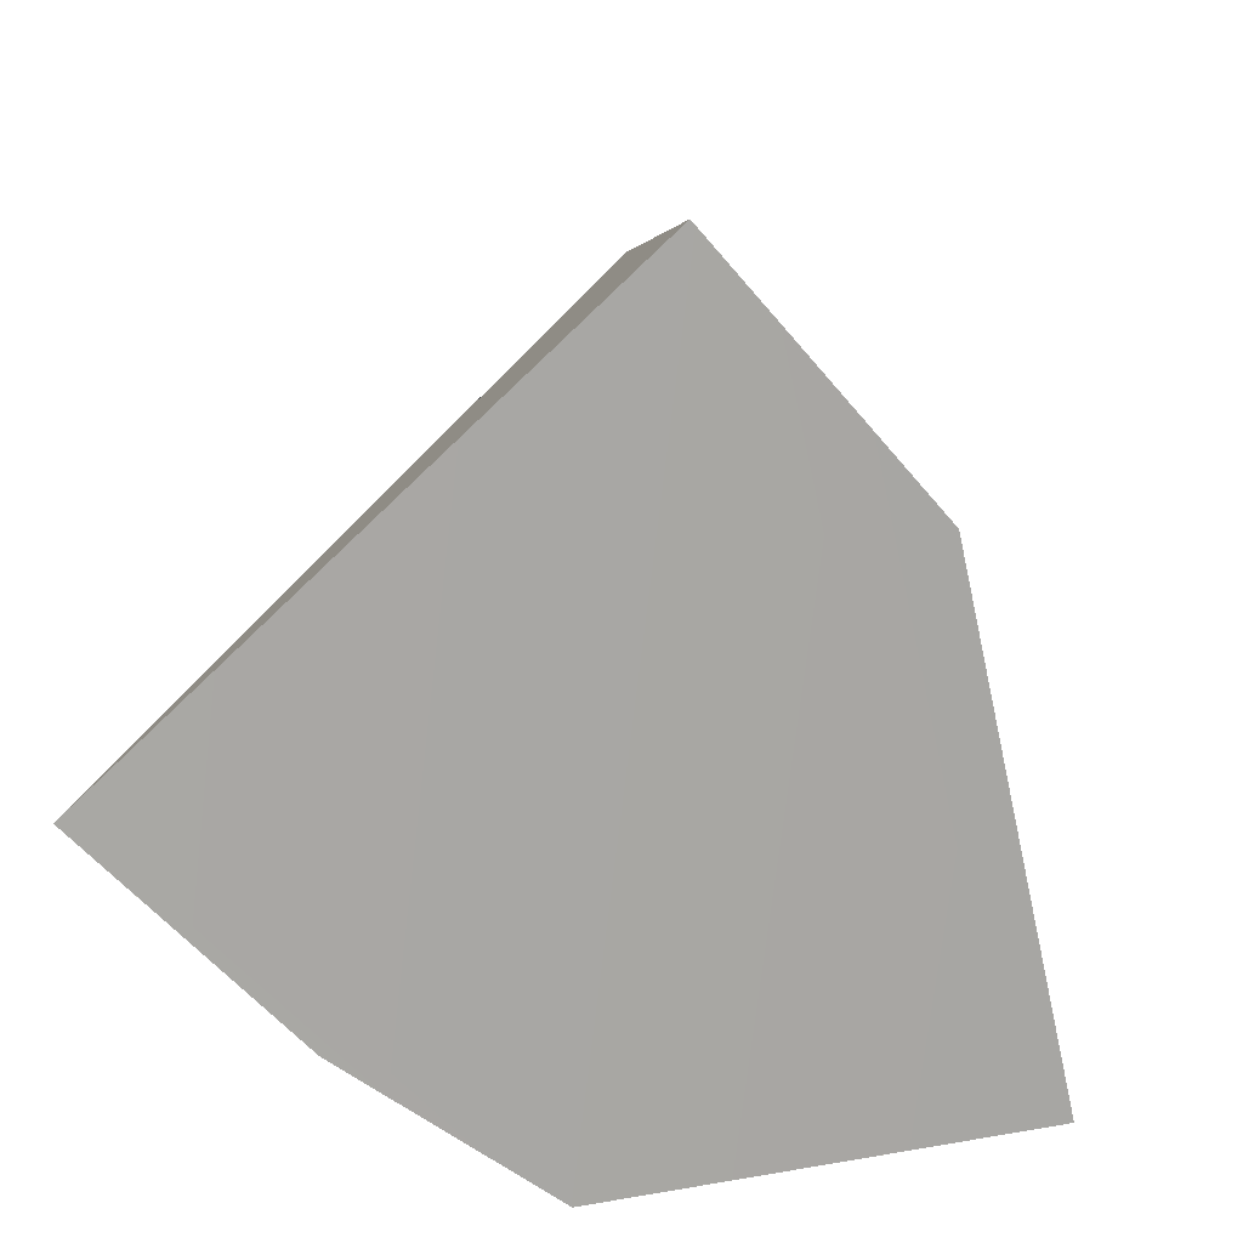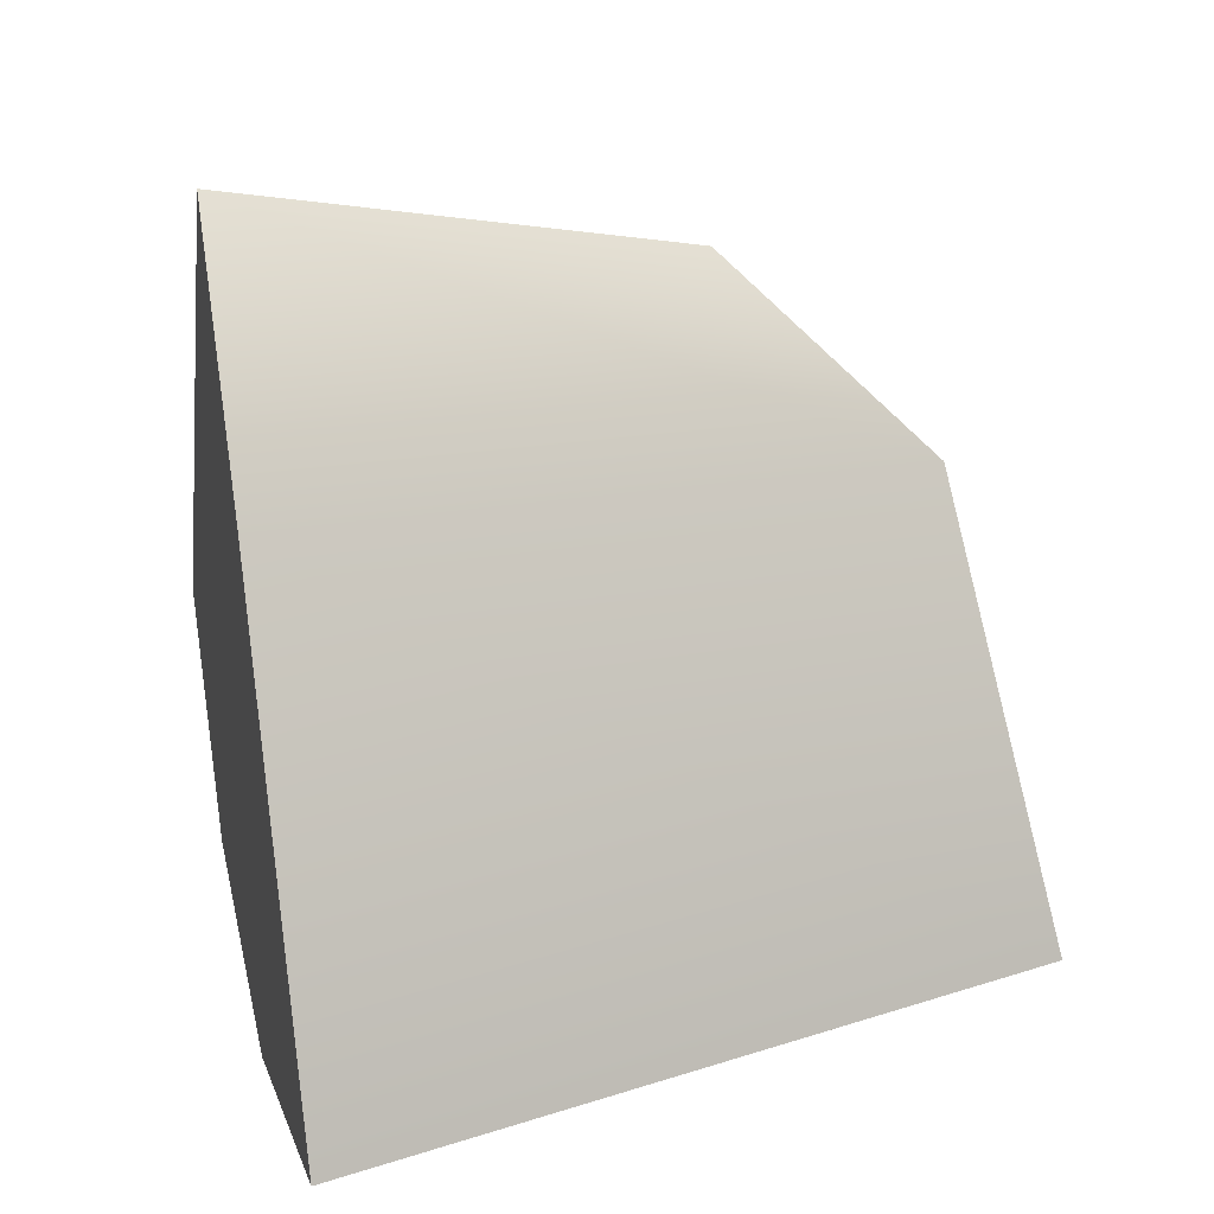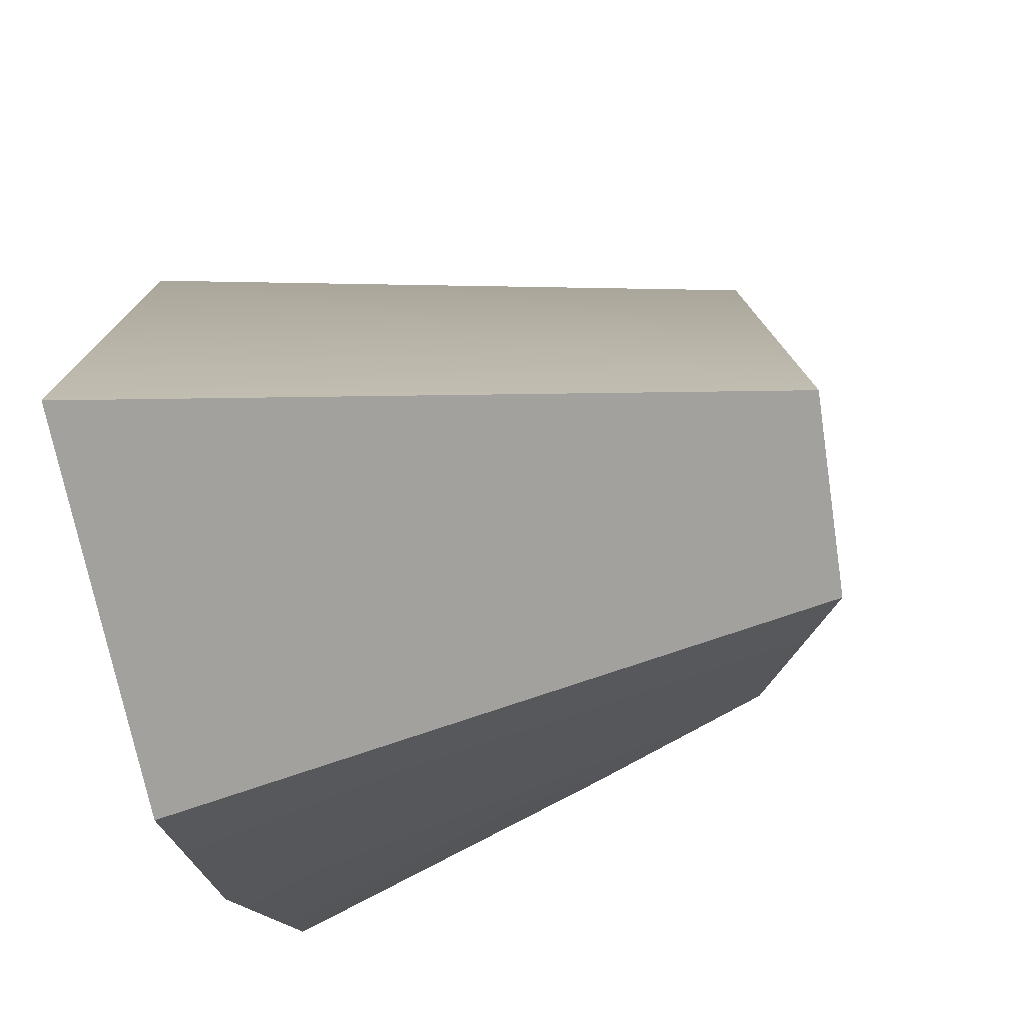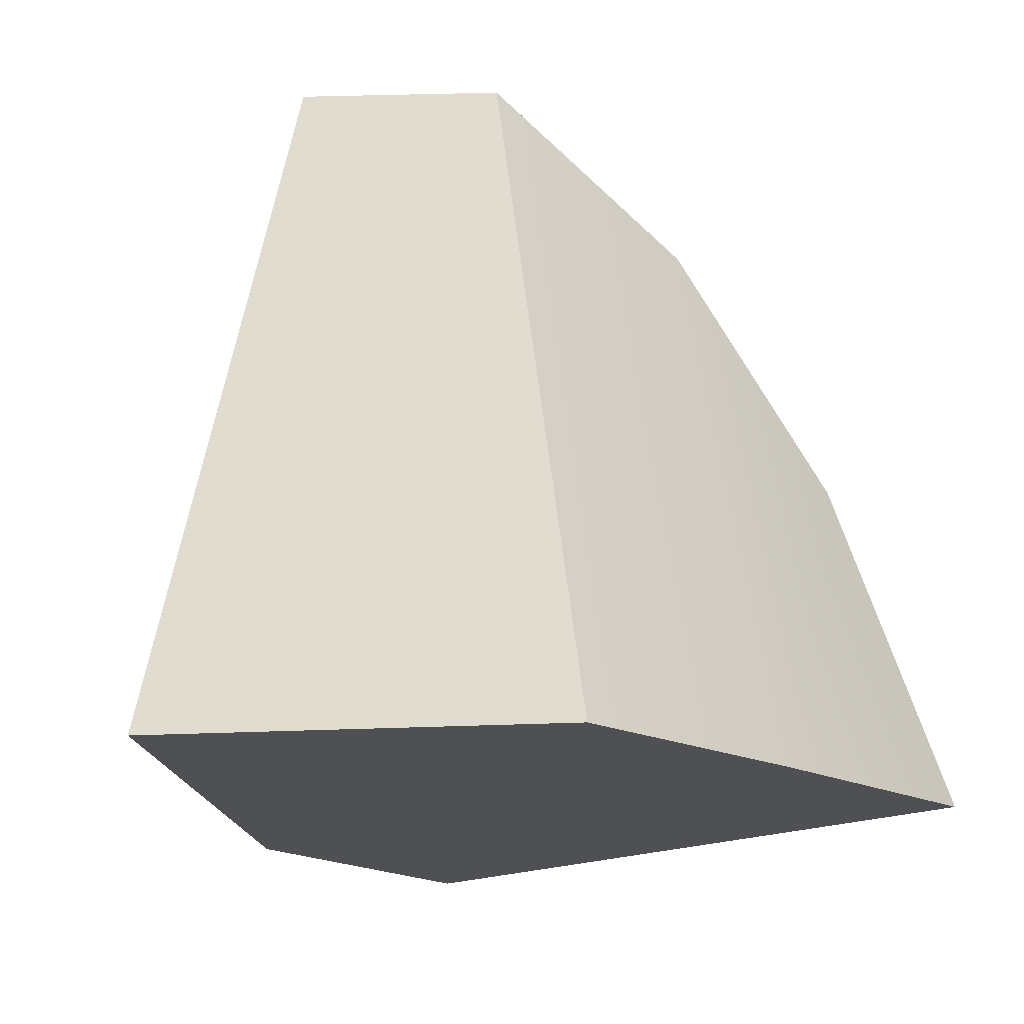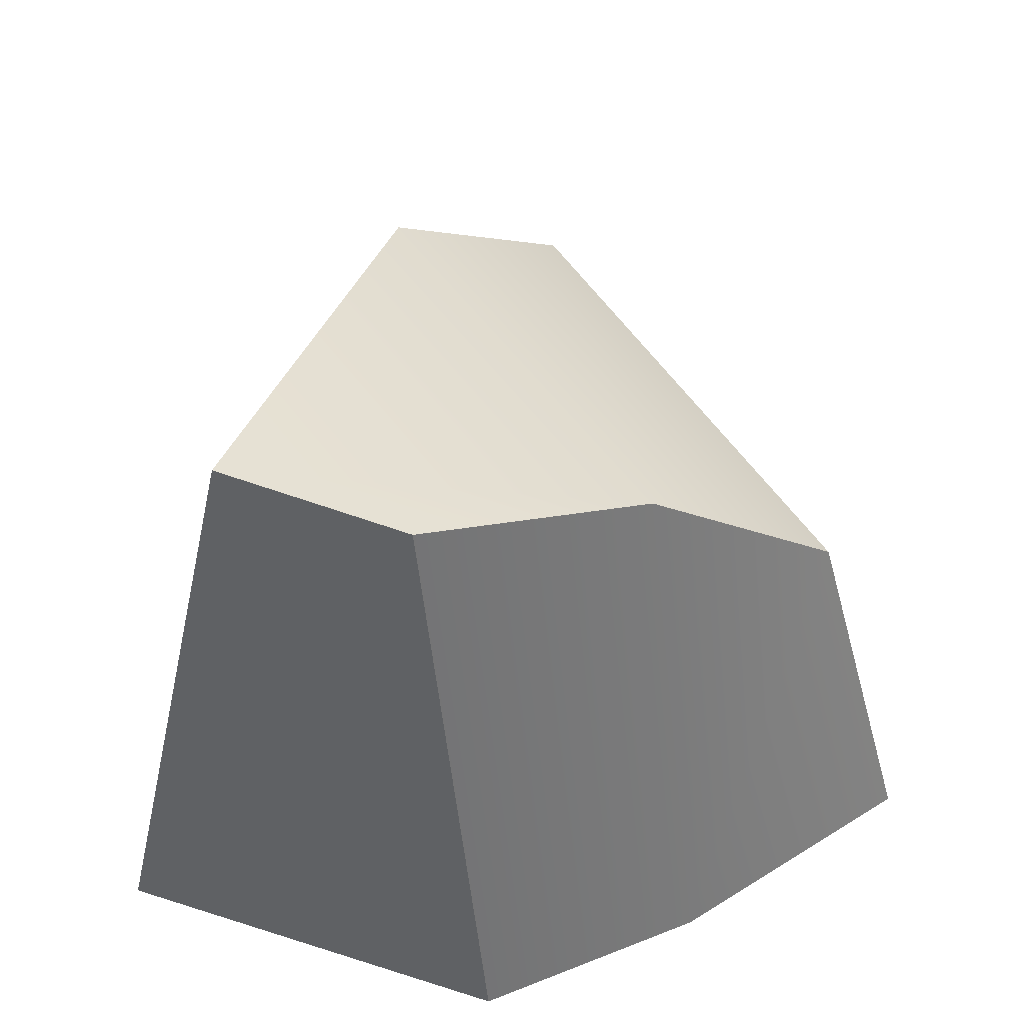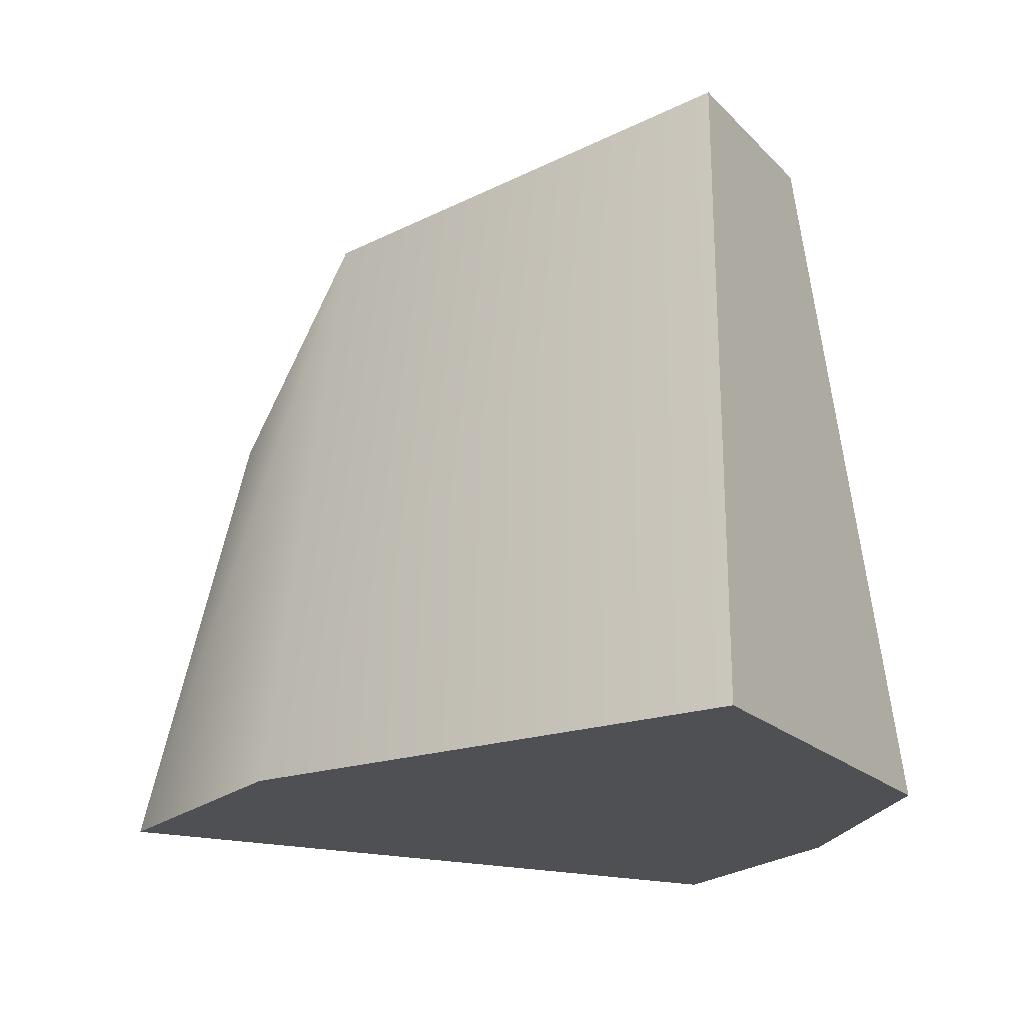
<metadata>
{"format":"obj","ext":"obj","renderer":"f3d","projection":"perspective","resolution":1024,"background":"white","views":[{"elev":-74.5,"azim":-11.3,"up":"+Y"},{"elev":27.9,"azim":77.2,"up":"+Z"},{"elev":-49.4,"azim":102.2,"up":"+Z"},{"elev":-18.8,"azim":165.0,"up":"+Y"},{"elev":48.5,"azim":177.9,"up":"+Y"},{"elev":-19.0,"azim":98.0,"up":"+Y"}]}
</metadata>
<code>
o Rock1_LOD1
v -23.06 -0.01408 -22.1
v -23.23 -0.0192 -21.71
v -23.38 -0.01407 -22.23
v -23.18 0.5451 -22.09
v -23.32 0.4844 -21.75
v -23.33 0.537 -22.15
v -23.52 0.4525 -22.05
v -23.56 -0.0192 -22.15
v -23.69 0.2813 -21.97
v -23.46 0.3505 -21.64
v -23.76 -0.01422 -22.03
v -23.43 -0.01402 -21.55
f 12 2 5 10
f 2 1 4 5
f 10 5 7 9
f 3 12 11 8
f 11 12 10 9
f 8 11 9 7
f 3 8 7 6
f 1 3 6 4
f 4 6 7 5
f 1 2 12 3

</code>
